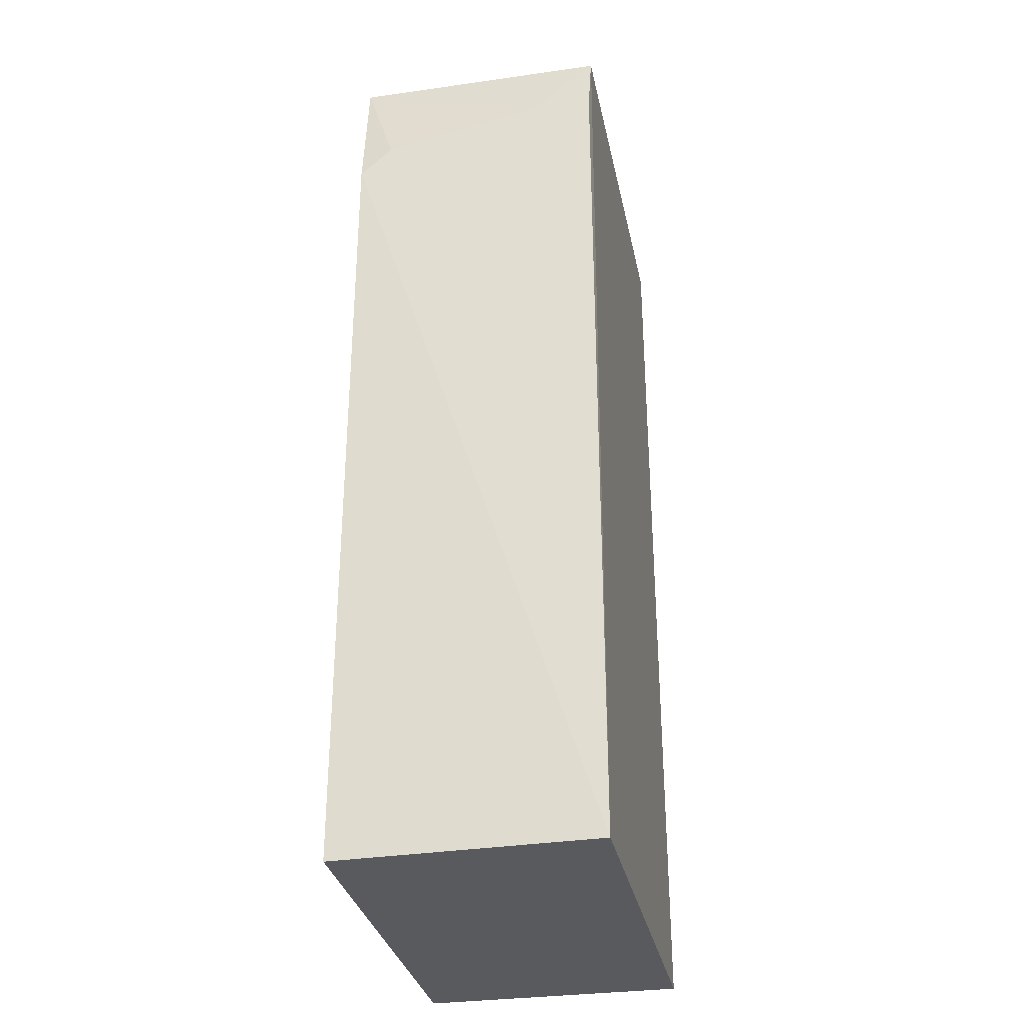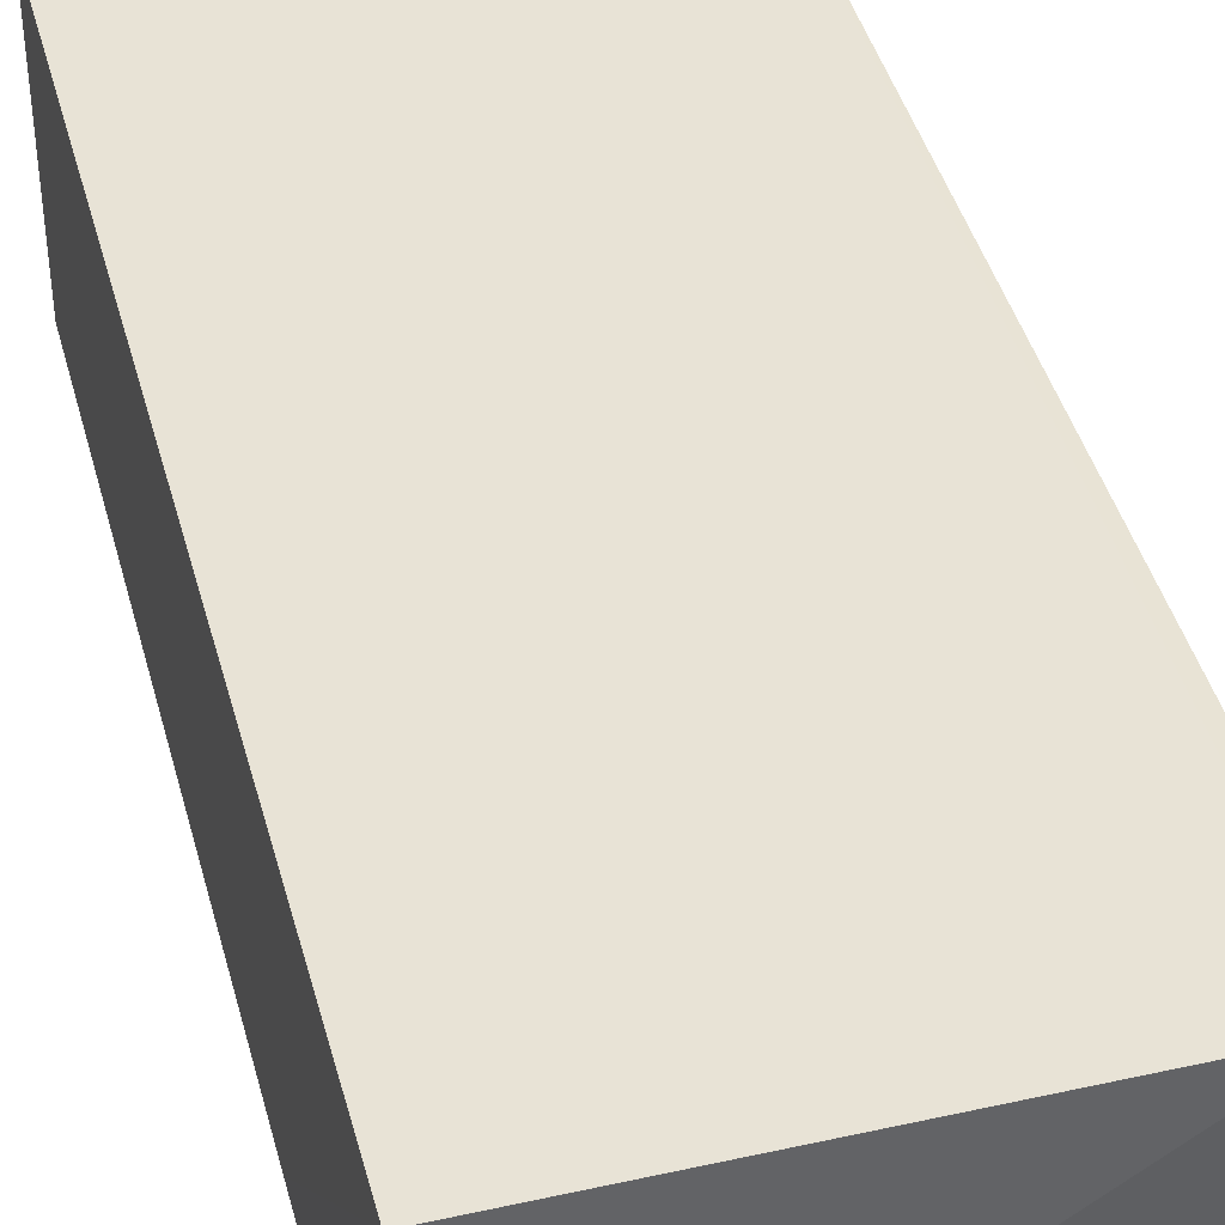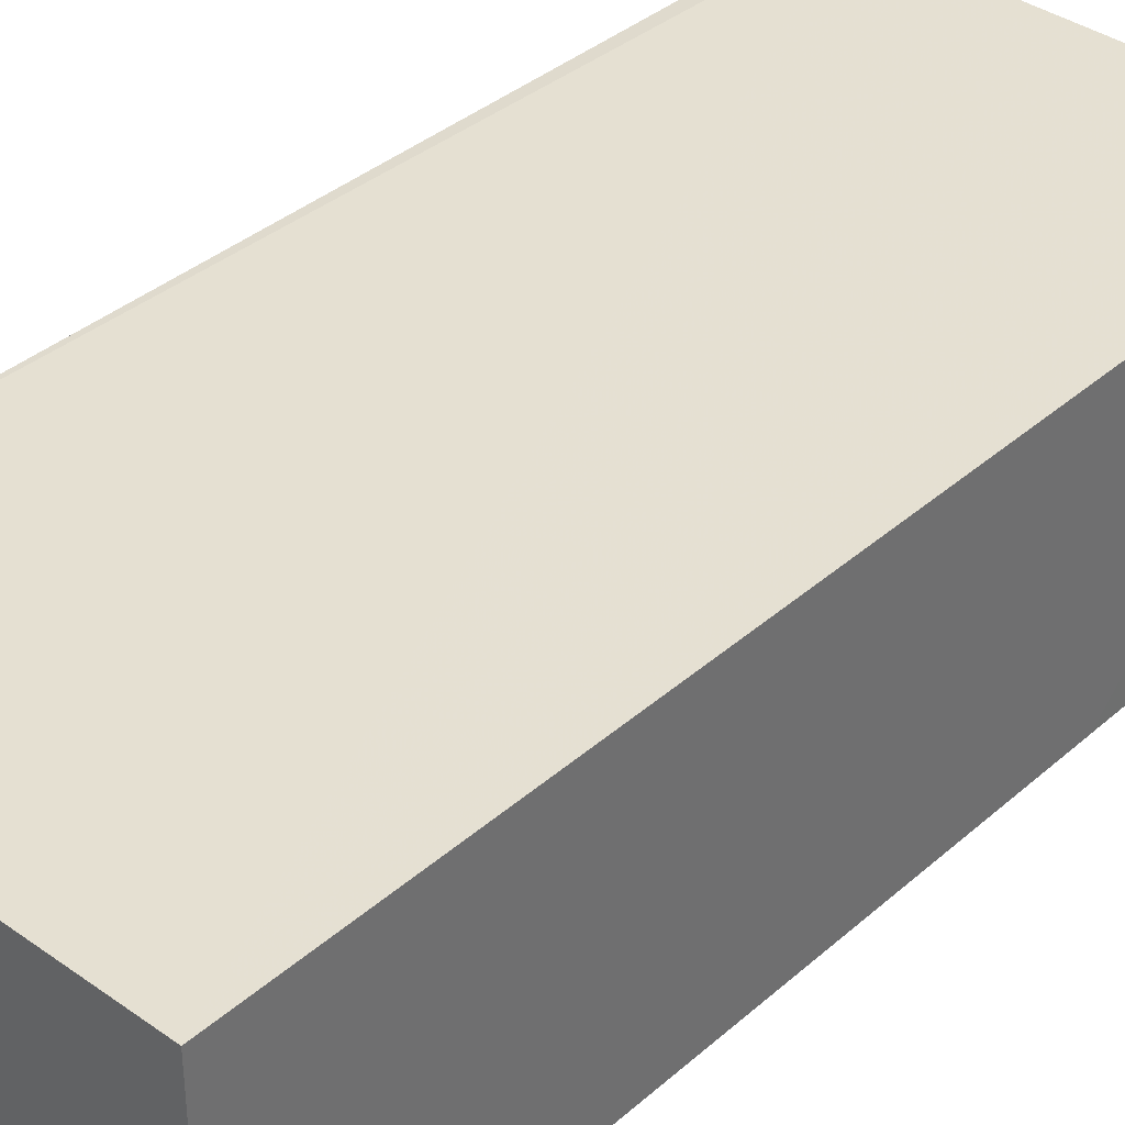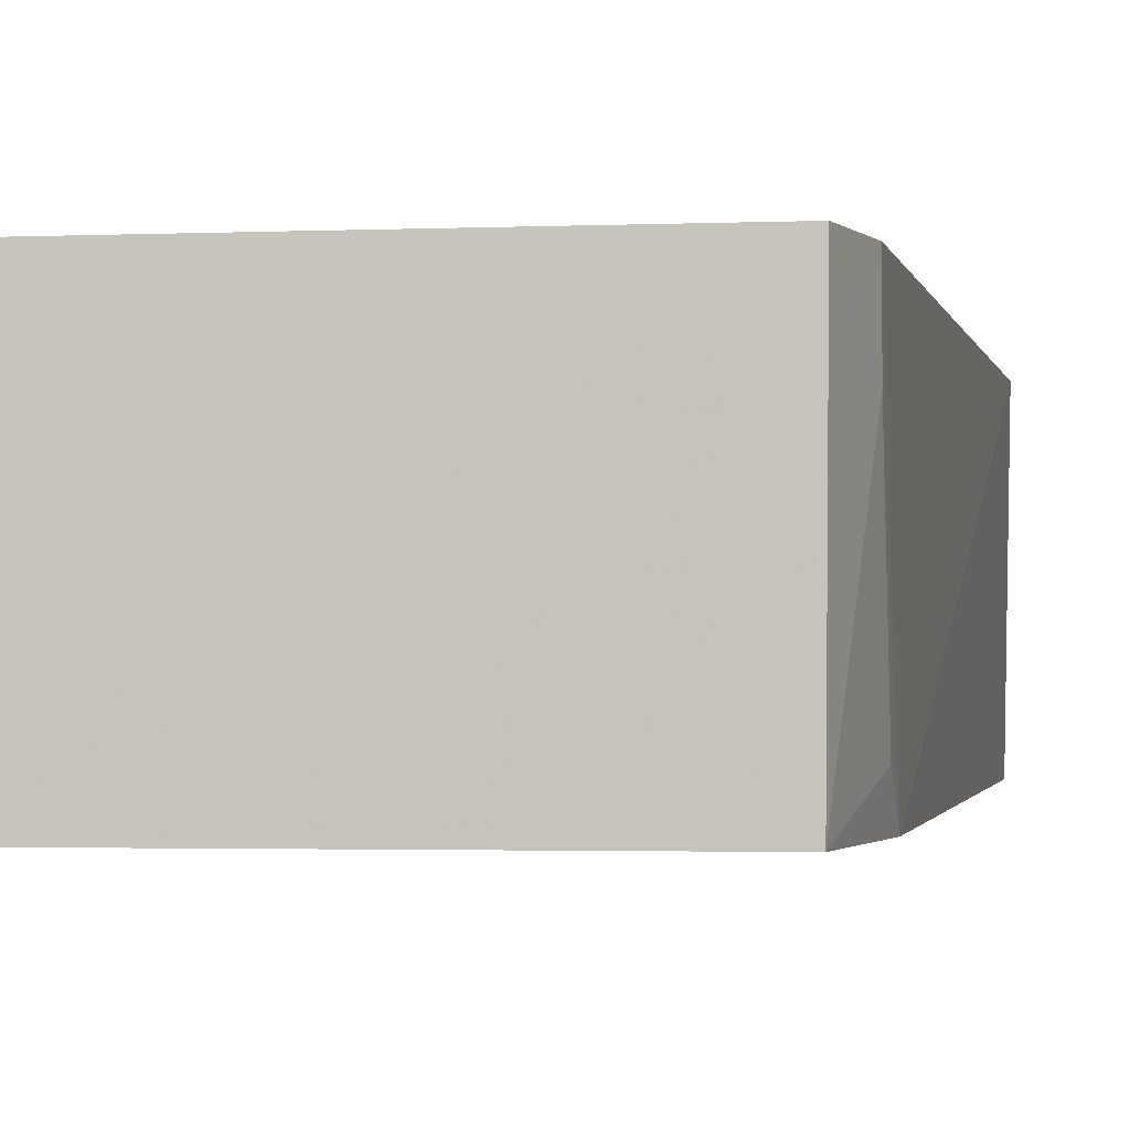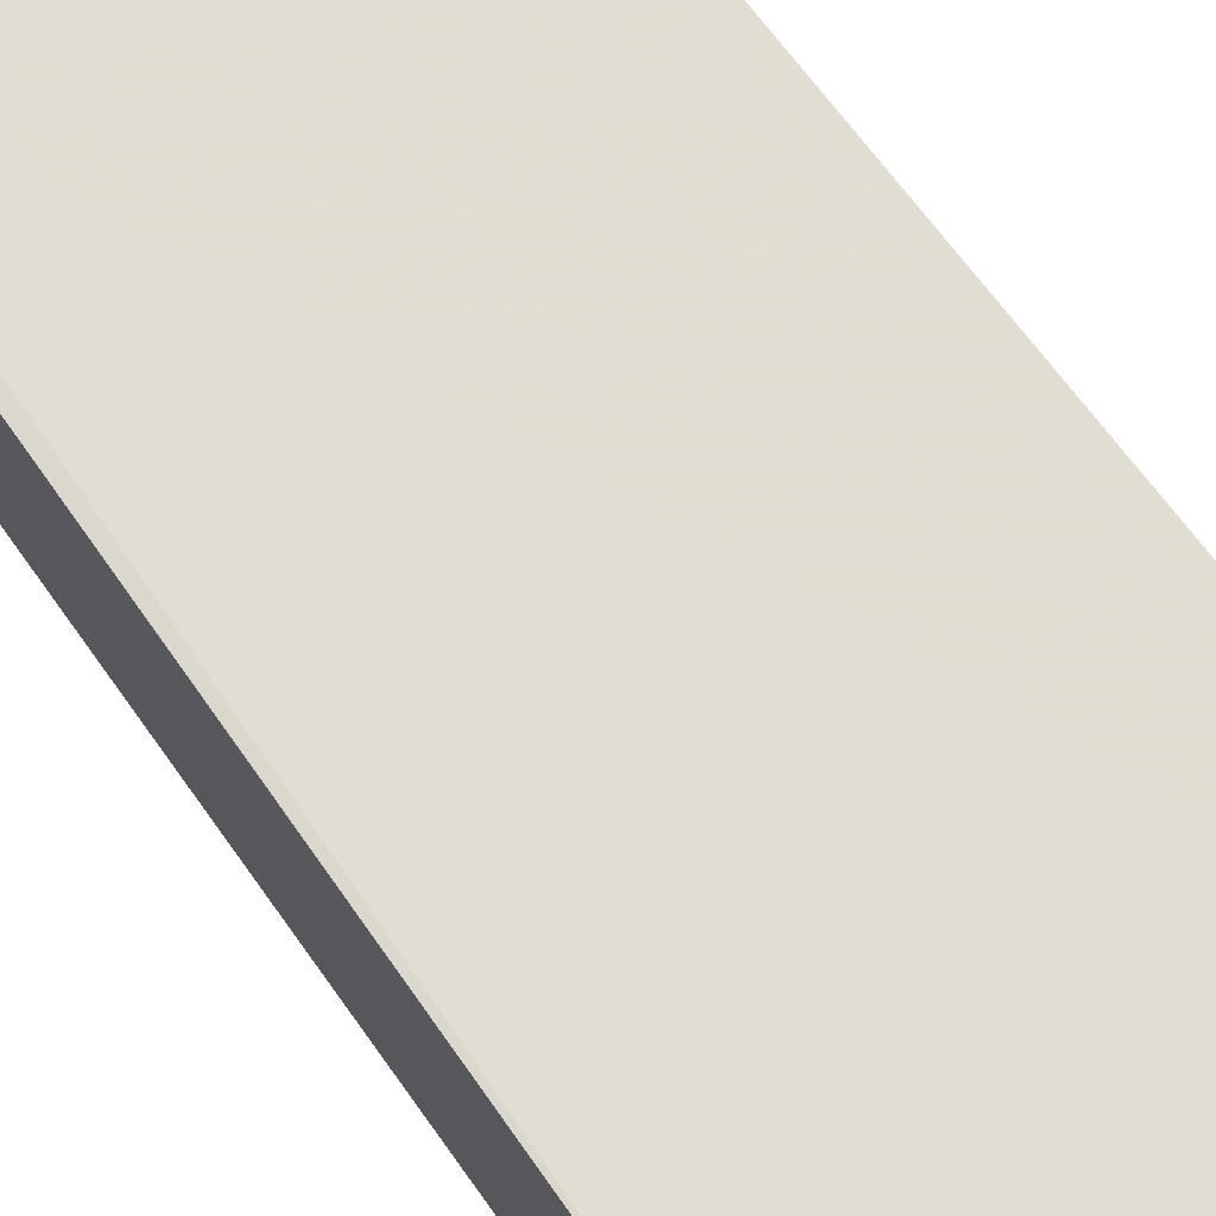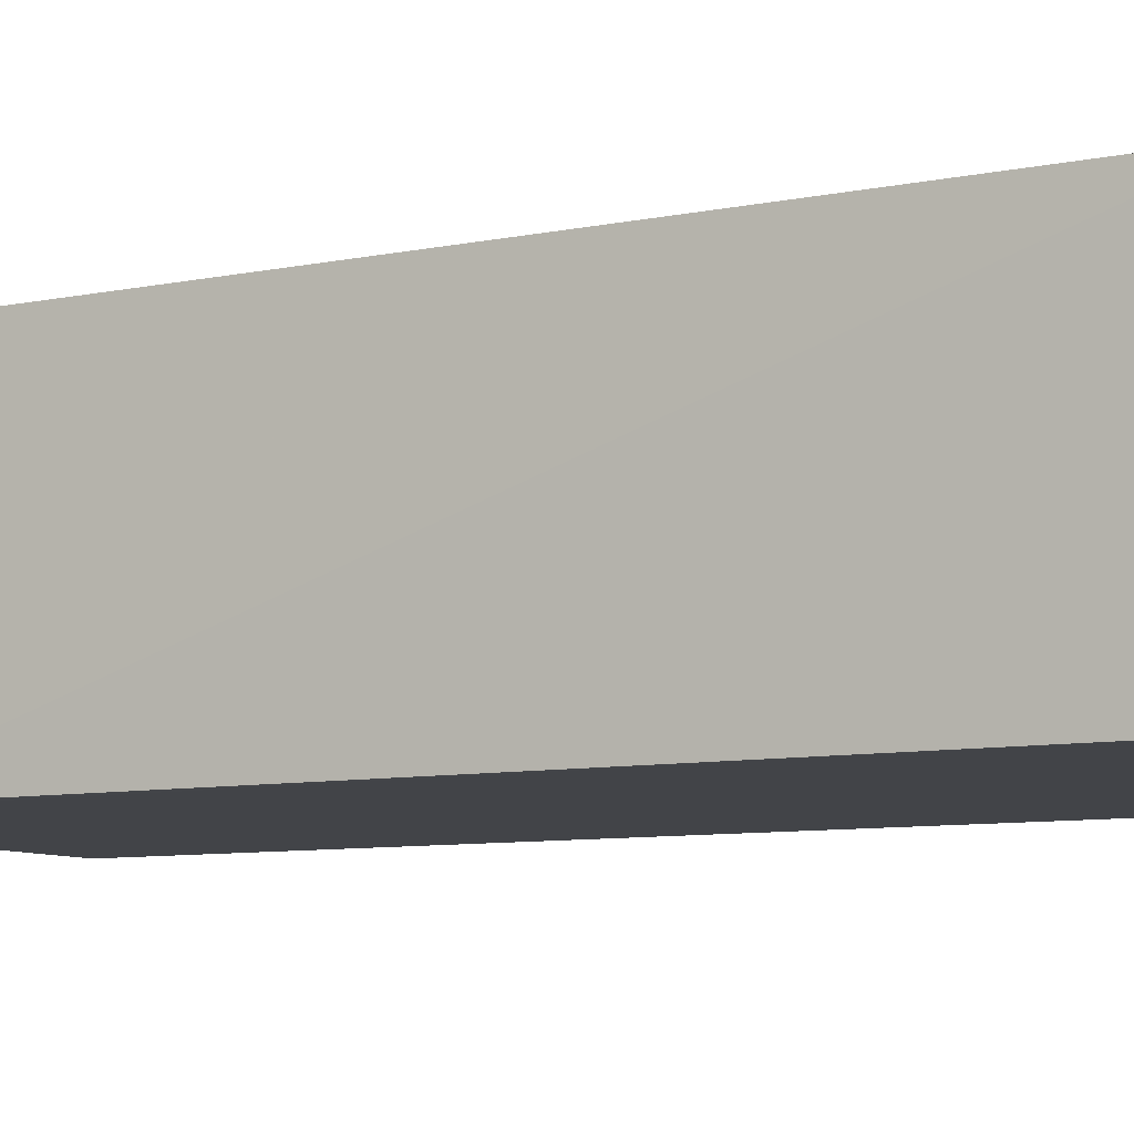
<metadata>
{"format":"obj","ext":"obj","renderer":"f3d","projection":"perspective","resolution":1024,"background":"white","views":[{"elev":-31.6,"azim":-78.5,"up":"+Y"},{"elev":41.4,"azim":165.3,"up":"+Z"},{"elev":37.8,"azim":42.0,"up":"+Z"},{"elev":-1.4,"azim":-170.5,"up":"+Z"},{"elev":68.2,"azim":-35.8,"up":"+Z"},{"elev":-7.8,"azim":-59.8,"up":"+Z"}]}
</metadata>
<code>
v -0.03083 0.05412 0.04987
v -0.0308 -0.02873 0.04994
v -0.0308 -0.02873 0.02713
v -0.06601 0.05415 0.02713
v -0.06844 -0.02867 0.04995
v -0.03084 0.05482 0.02708
v -0.0308 0.03114 0.02713
v -0.06614 0.05395 0.04991
v -0.06803 -0.0287 0.02723
v -0.06773 0.04235 0.02717
v -0.06755 0.0479 0.04427
v -0.06762 0.04511 0.03006
v -0.06753 0.04779 0.0498
f 6 3 4
f 7 1 2
f 7 2 3
f 7 6 1
f 7 3 6
f 8 5 2
f 8 2 1
f 8 6 4
f 8 1 6
f 9 3 2
f 9 2 5
f 9 4 3
f 10 9 5
f 10 4 9
f 11 8 4
f 12 11 4
f 12 4 10
f 12 10 11
f 13 11 10
f 13 10 5
f 13 5 8
f 13 8 11

</code>
